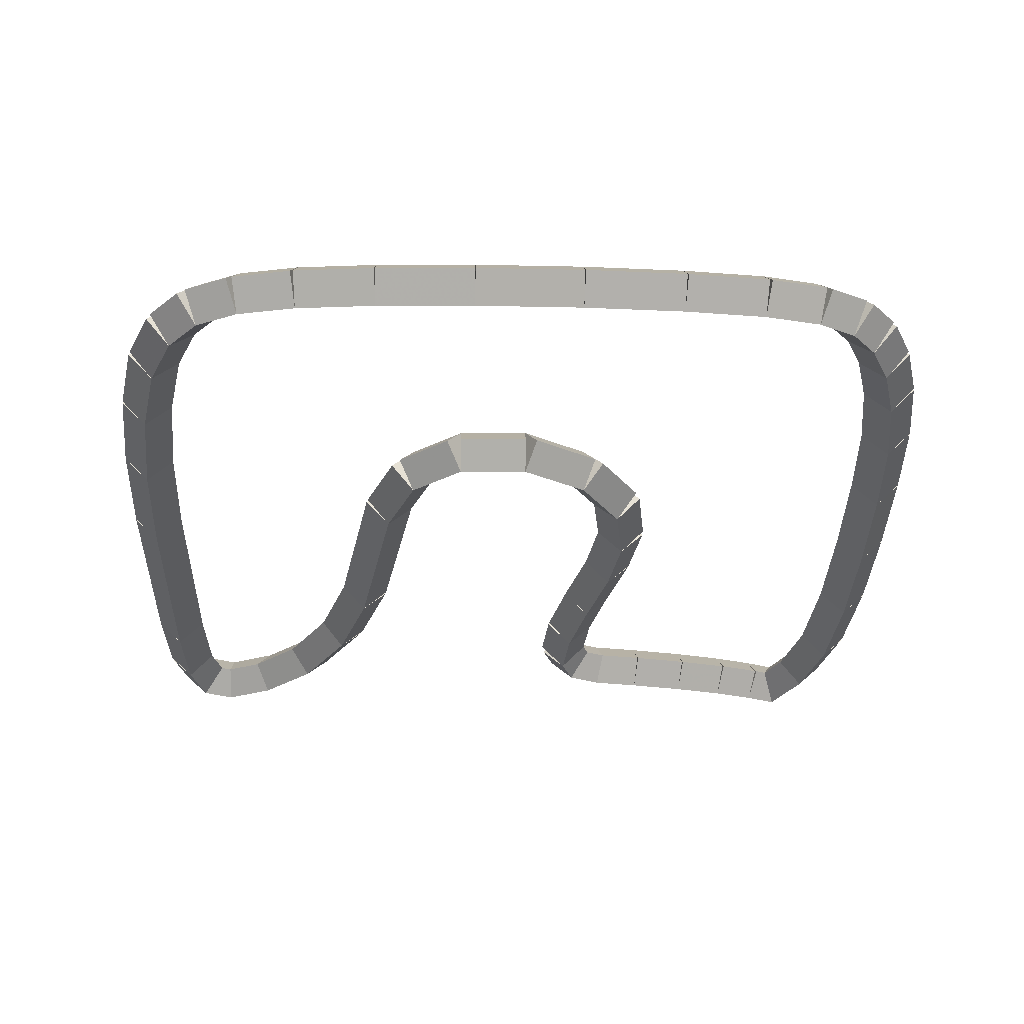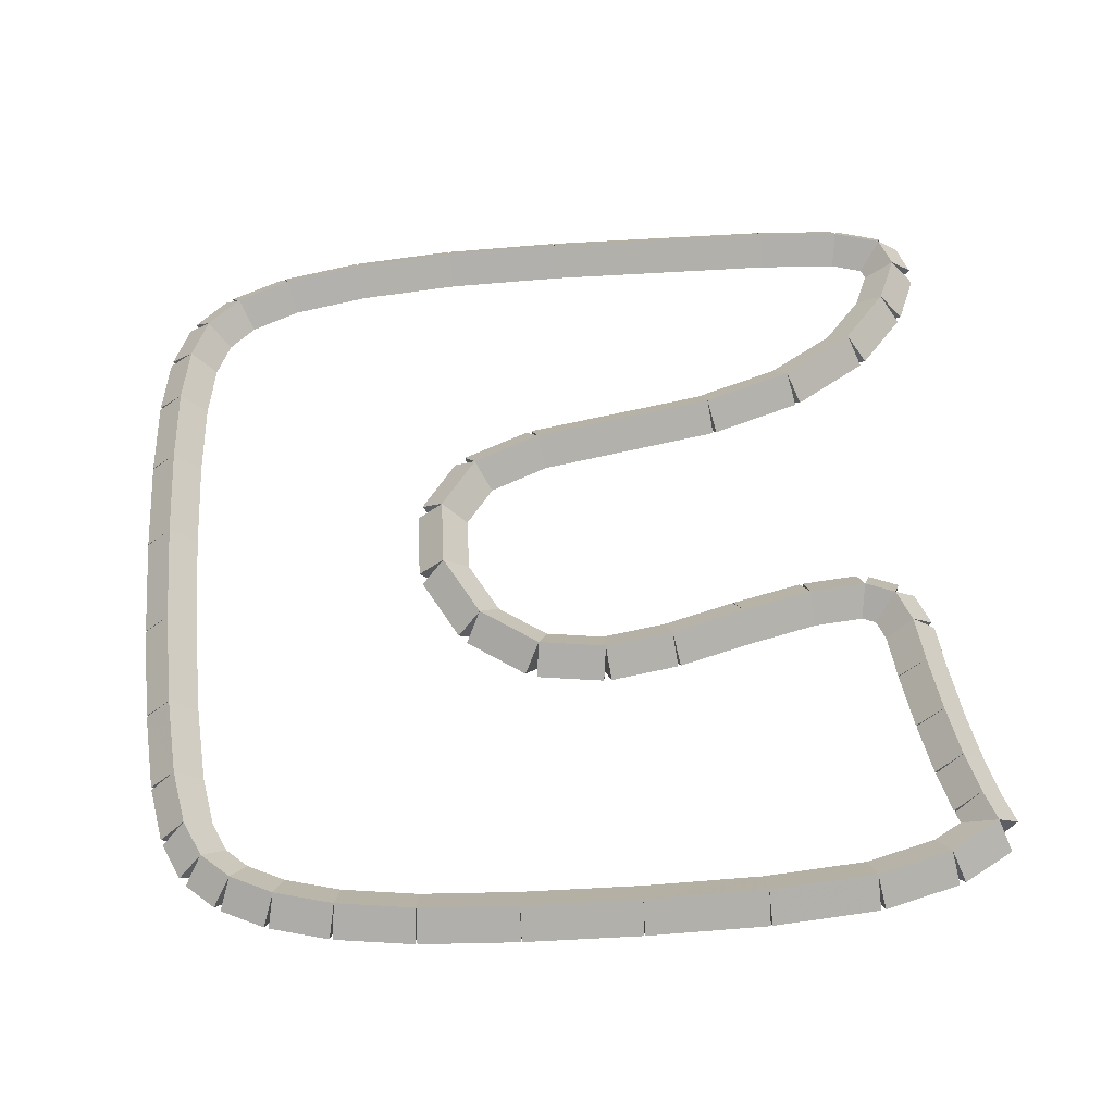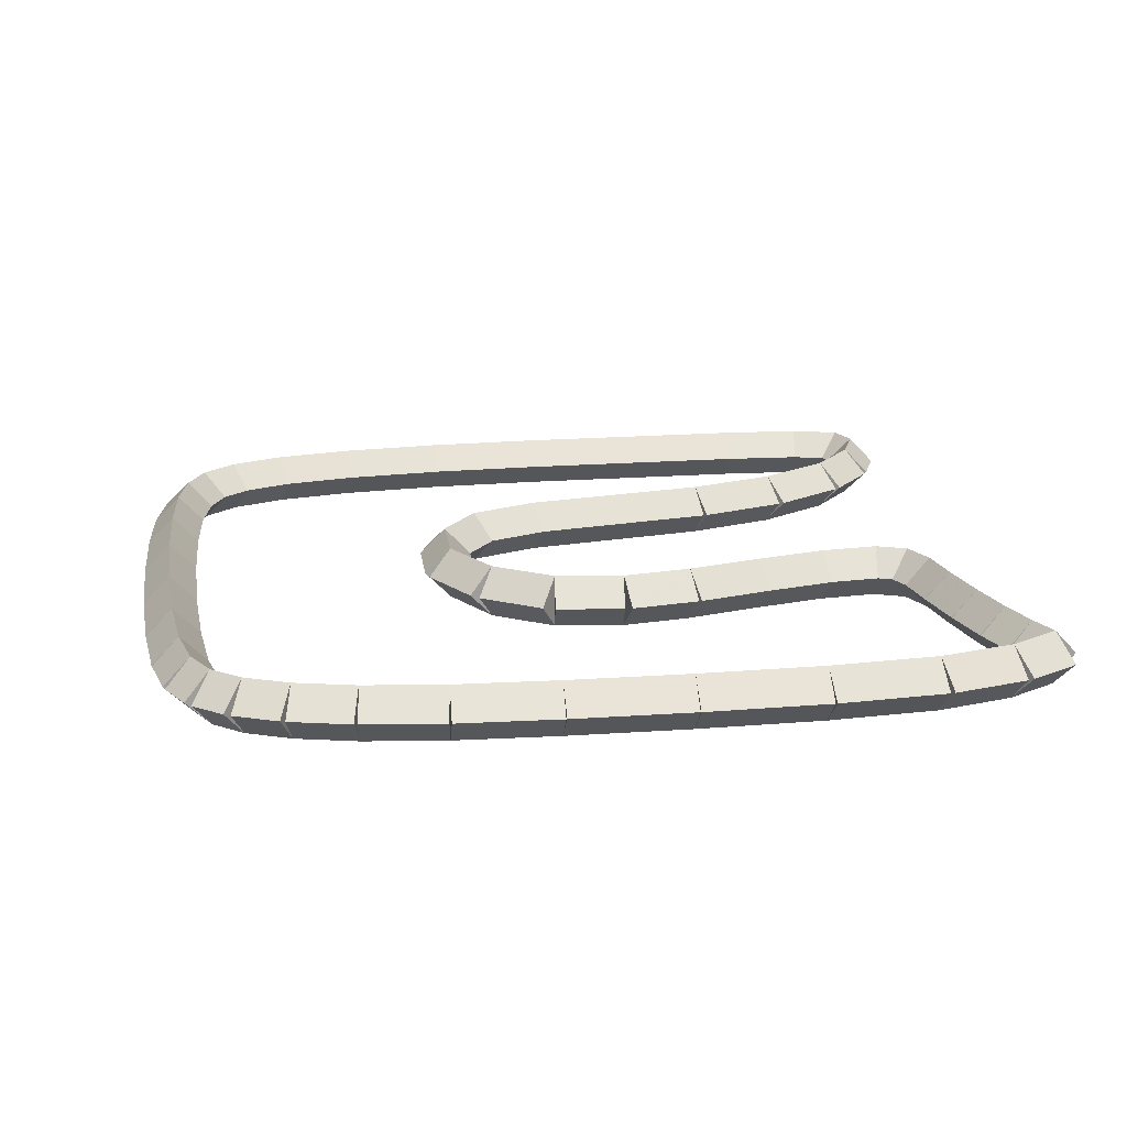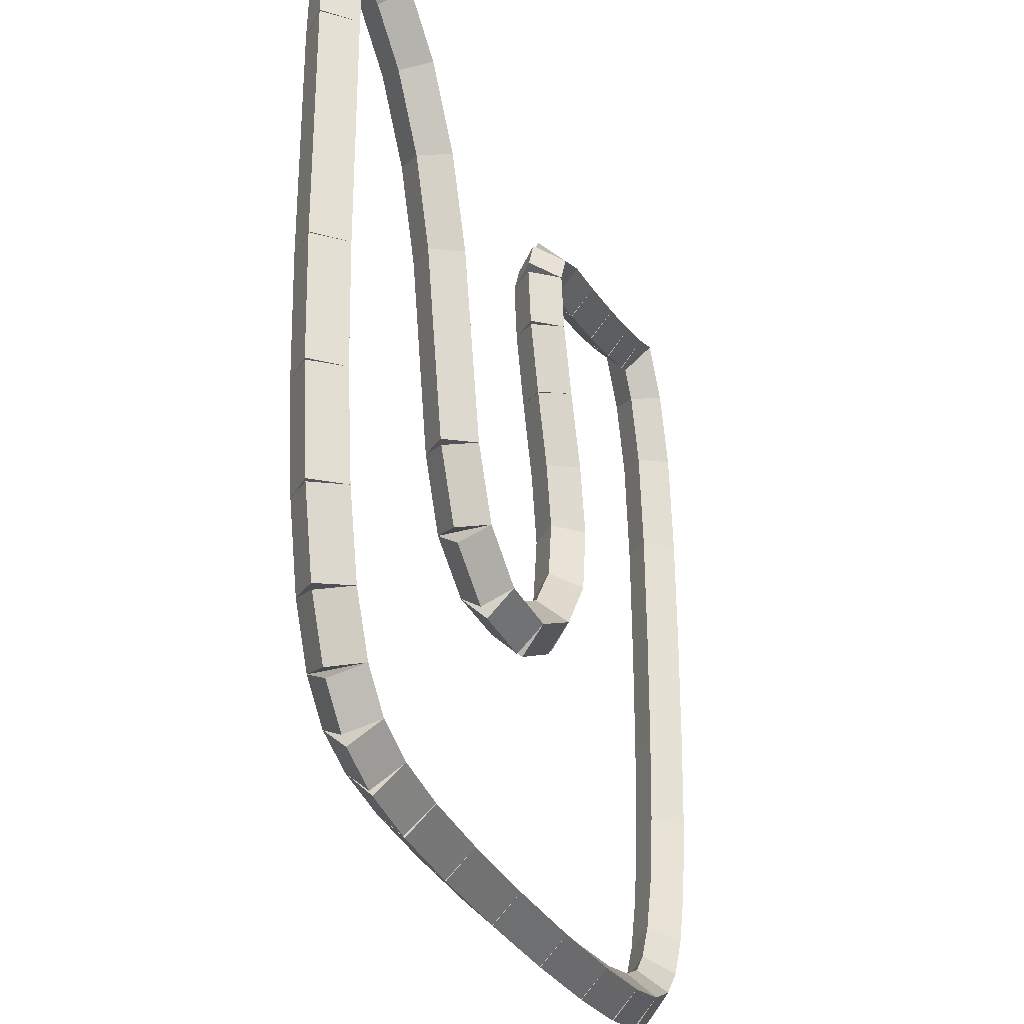
<metadata>
{"format":"obj","ext":"obj","renderer":"f3d","projection":"perspective","resolution":1024,"background":"white","views":[{"elev":-33.4,"azim":-1.0,"up":"+Z"},{"elev":56.9,"azim":86.3,"up":"+Z"},{"elev":17.8,"azim":81.5,"up":"+Z"},{"elev":-31.2,"azim":-67.6,"up":"+Y"}]}
</metadata>
<code>
g name
v 28.33 20.3 42
v 28.16 20.2 41.8
v 28.33 20.3 41.6
v 28.5 20.4 41.8
v 28.1 20.69 42
v 27.93 20.59 41.8
v 28.1 20.69 41.6
v 28.27 20.79 41.8
f 1 2 3 4
f 6 2 1 5
f 5 1 4 8
f 6 5 8 7
f 8 4 3 7
f 7 3 2 6
g name
v 28.49 19.73 42
v 28.29 19.67 41.8
v 28.49 19.73 41.6
v 28.68 19.78 41.8
v 28.33 20.3 42
v 28.14 20.25 41.8
v 28.33 20.3 41.6
v 28.52 20.35 41.8
f 9 10 11 12
f 14 10 9 13
f 13 9 12 16
f 14 13 16 15
f 16 12 11 15
f 15 11 10 14
g name
v 28.56 18.92 42
v 28.36 18.9 41.8
v 28.56 18.92 41.6
v 28.76 18.93 41.8
v 28.49 19.73 42
v 28.29 19.71 41.8
v 28.49 19.73 41.6
v 28.69 19.74 41.8
f 17 18 19 20
f 22 18 17 21
f 21 17 20 24
f 22 21 24 23
f 24 20 19 23
f 23 19 18 22
g name
v 28.57 17.99 42
v 28.37 17.99 41.8
v 28.57 17.99 41.6
v 28.77 18 41.8
v 28.56 18.92 42
v 28.36 18.91 41.8
v 28.56 18.92 41.6
v 28.76 18.92 41.8
f 25 26 27 28
f 30 26 25 29
f 29 25 28 32
f 30 29 32 31
f 32 28 27 31
f 31 27 26 30
g name
v 28.57 17.1 42
v 28.37 17.1 41.8
v 28.57 17.1 41.6
v 28.77 17.09 41.8
v 28.57 17.99 42
v 28.37 17.99 41.8
v 28.57 17.99 41.6
v 28.77 17.99 41.8
f 33 34 35 36
f 38 34 33 37
f 37 33 36 40
f 38 37 40 39
f 40 36 35 39
f 39 35 34 38
g name
v 28.53 16.34 42
v 28.33 16.35 41.8
v 28.53 16.34 41.6
v 28.73 16.33 41.8
v 28.57 17.1 42
v 28.37 17.1 41.8
v 28.57 17.1 41.6
v 28.77 17.09 41.8
f 41 42 43 44
f 46 42 41 45
f 45 41 44 48
f 46 45 48 47
f 48 44 43 47
f 47 43 42 46
g name
v 28.46 15.74 42
v 28.26 15.77 41.8
v 28.46 15.74 41.6
v 28.66 15.72 41.8
v 28.53 16.34 42
v 28.34 16.37 41.8
v 28.53 16.34 41.6
v 28.73 16.32 41.8
f 49 50 51 52
f 54 50 49 53
f 53 49 52 56
f 54 53 56 55
f 56 52 51 55
f 55 51 50 54
g name
v 28.35 15.3 42
v 28.15 15.35 41.8
v 28.35 15.3 41.6
v 28.54 15.25 41.8
v 28.46 15.74 42
v 28.27 15.79 41.8
v 28.46 15.74 41.6
v 28.65 15.69 41.8
f 57 58 59 60
f 62 58 57 61
f 61 57 60 64
f 62 61 64 63
f 64 60 59 63
f 63 59 58 62
g name
v 28.2 14.98 42
v 28.02 15.07 41.8
v 28.2 14.98 41.6
v 28.38 14.9 41.8
v 28.35 15.3 42
v 28.16 15.39 41.8
v 28.35 15.3 41.6
v 28.53 15.22 41.8
f 65 66 67 68
f 70 66 65 69
f 69 65 68 72
f 70 69 72 71
f 72 68 67 71
f 71 67 66 70
g name
v 28.01 14.77 42
v 27.86 14.9 41.8
v 28.01 14.77 41.6
v 28.16 14.64 41.8
v 28.2 14.98 42
v 28.05 15.11 41.8
v 28.2 14.98 41.6
v 28.35 14.85 41.8
f 73 74 75 76
f 78 74 73 77
f 77 73 76 80
f 78 77 80 79
f 80 76 75 79
f 79 75 74 78
g name
v 27.73 14.64 42
v 27.65 14.82 41.8
v 27.73 14.64 41.6
v 27.82 14.46 41.8
v 28.01 14.77 42
v 27.92 14.95 41.8
v 28.01 14.77 41.6
v 28.09 14.59 41.8
f 81 82 83 84
f 86 82 81 85
f 85 81 84 88
f 86 85 88 87
f 88 84 83 87
f 87 83 82 86
g name
v 27.31 14.55 42
v 27.27 14.75 41.8
v 27.31 14.55 41.6
v 27.35 14.36 41.8
v 27.73 14.64 42
v 27.69 14.83 41.8
v 27.73 14.64 41.6
v 27.77 14.44 41.8
f 89 90 91 92
f 94 90 89 93
f 93 89 92 96
f 94 93 96 95
f 96 92 91 95
f 95 91 90 94
g name
v 26.69 14.5 42
v 26.67 14.7 41.8
v 26.69 14.5 41.6
v 26.71 14.3 41.8
v 27.31 14.55 42
v 27.29 14.75 41.8
v 27.31 14.55 41.6
v 27.33 14.35 41.8
f 97 98 99 100
f 102 98 97 101
f 101 97 100 104
f 102 101 104 103
f 104 100 99 103
f 103 99 98 102
g name
v 25.93 14.46 42
v 25.92 14.66 41.8
v 25.93 14.46 41.6
v 25.94 14.26 41.8
v 26.69 14.5 42
v 26.68 14.7 41.8
v 26.69 14.5 41.6
v 26.7 14.3 41.8
f 105 106 107 108
f 110 106 105 109
f 109 105 108 112
f 110 109 112 111
f 112 108 107 111
f 111 107 106 110
g name
v 25.11 14.46 42
v 25.1 14.66 41.8
v 25.11 14.46 41.6
v 25.11 14.26 41.8
v 25.93 14.46 42
v 25.92 14.66 41.8
v 25.93 14.46 41.6
v 25.93 14.26 41.8
f 113 114 115 116
f 118 114 113 117
f 117 113 116 120
f 118 117 120 119
f 120 116 115 119
f 119 115 114 118
g name
v 24.36 14.47 42
v 24.36 14.67 41.8
v 24.36 14.47 41.6
v 24.35 14.27 41.8
v 25.11 14.46 42
v 25.11 14.66 41.8
v 25.11 14.46 41.6
v 25.1 14.26 41.8
f 121 122 123 124
f 126 122 121 125
f 125 121 124 128
f 126 125 128 127
f 128 124 123 127
f 127 123 122 126
g name
v 23.75 14.51 42
v 23.76 14.71 41.8
v 23.75 14.51 41.6
v 23.74 14.31 41.8
v 24.36 14.47 42
v 24.37 14.67 41.8
v 24.36 14.47 41.6
v 24.35 14.27 41.8
f 129 130 131 132
f 134 130 129 133
f 133 129 132 136
f 134 133 136 135
f 136 132 131 135
f 135 131 130 134
g name
v 23.31 14.59 42
v 23.34 14.79 41.8
v 23.31 14.59 41.6
v 23.27 14.39 41.8
v 23.75 14.51 42
v 23.79 14.71 41.8
v 23.75 14.51 41.6
v 23.72 14.31 41.8
f 137 138 139 140
f 142 138 137 141
f 141 137 140 144
f 142 141 144 143
f 144 140 139 143
f 143 139 138 142
g name
v 22.98 14.73 42
v 23.06 14.91 41.8
v 22.98 14.73 41.6
v 22.9 14.55 41.8
v 23.31 14.59 42
v 23.39 14.77 41.8
v 23.31 14.59 41.6
v 23.23 14.4 41.8
f 145 146 147 148
f 150 146 145 149
f 149 145 148 152
f 150 149 152 151
f 152 148 147 151
f 151 147 146 150
g name
v 22.75 14.99 42
v 22.89 15.12 41.8
v 22.75 14.99 41.6
v 22.6 14.85 41.8
v 22.98 14.73 42
v 23.13 14.87 41.8
v 22.98 14.73 41.6
v 22.84 14.59 41.8
f 153 154 155 156
f 158 154 153 157
f 157 153 156 160
f 158 157 160 159
f 160 156 155 159
f 159 155 154 158
g name
v 22.56 15.41 42
v 22.74 15.49 41.8
v 22.56 15.41 41.6
v 22.38 15.32 41.8
v 22.75 14.99 42
v 22.93 15.07 41.8
v 22.75 14.99 41.6
v 22.56 14.91 41.8
f 161 162 163 164
f 166 162 161 165
f 165 161 164 168
f 166 165 168 167
f 168 164 163 167
f 167 163 162 166
g name
v 22.43 16.03 42
v 22.62 16.07 41.8
v 22.43 16.03 41.6
v 22.23 15.98 41.8
v 22.56 15.41 42
v 22.76 15.45 41.8
v 22.56 15.41 41.6
v 22.37 15.36 41.8
f 169 170 171 172
f 174 170 169 173
f 173 169 172 176
f 174 173 176 175
f 176 172 171 175
f 175 171 170 174
g name
v 22.34 16.82 42
v 22.54 16.84 41.8
v 22.34 16.82 41.6
v 22.14 16.8 41.8
v 22.43 16.03 42
v 22.63 16.05 41.8
v 22.43 16.03 41.6
v 22.23 16 41.8
f 177 178 179 180
f 182 178 177 181
f 181 177 180 184
f 182 181 184 183
f 184 180 179 183
f 183 179 178 182
g name
v 22.31 17.75 42
v 22.51 17.76 41.8
v 22.31 17.75 41.6
v 22.11 17.74 41.8
v 22.34 16.82 42
v 22.54 16.83 41.8
v 22.34 16.82 41.6
v 22.14 16.82 41.8
f 185 186 187 188
f 190 186 185 189
f 189 185 188 192
f 190 189 192 191
f 192 188 187 191
f 191 187 186 190
g name
v 22.3 19.57 42
v 22.5 19.57 41.8
v 22.3 19.57 41.6
v 22.1 19.57 41.8
v 22.31 17.75 42
v 22.51 17.75 41.8
v 22.31 17.75 41.6
v 22.11 17.75 41.8
f 193 194 195 196
f 198 194 193 197
f 197 193 196 200
f 198 197 200 199
f 200 196 195 199
f 199 195 194 198
g name
v 22.33 20.23 42
v 22.53 20.22 41.8
v 22.33 20.23 41.6
v 22.13 20.24 41.8
v 22.3 19.57 42
v 22.5 19.56 41.8
v 22.3 19.57 41.6
v 22.1 19.58 41.8
f 201 202 203 204
f 206 202 201 205
f 205 201 204 208
f 206 205 208 207
f 208 204 203 207
f 207 203 202 206
g name
v 22.44 20.59 42
v 22.63 20.54 41.8
v 22.44 20.59 41.6
v 22.25 20.65 41.8
v 22.33 20.23 42
v 22.52 20.17 41.8
v 22.33 20.23 41.6
v 22.14 20.28 41.8
f 209 210 211 212
f 214 210 209 213
f 213 209 212 216
f 214 213 216 215
f 216 212 211 215
f 215 211 210 214
g name
v 22.68 20.68 42
v 22.75 20.49 41.8
v 22.68 20.68 41.6
v 22.62 20.87 41.8
v 22.44 20.59 42
v 22.5 20.41 41.8
v 22.44 20.59 41.6
v 22.37 20.78 41.8
f 217 218 219 220
f 222 218 217 221
f 221 217 220 224
f 222 221 224 223
f 224 220 219 223
f 223 219 218 222
g name
v 23.06 20.53 42
v 22.99 20.34 41.8
v 23.06 20.53 41.6
v 23.14 20.71 41.8
v 22.68 20.68 42
v 22.61 20.5 41.8
v 22.68 20.68 41.6
v 22.76 20.87 41.8
f 225 226 227 228
f 230 226 225 229
f 229 225 228 232
f 230 229 232 231
f 232 228 227 231
f 231 227 226 230
g name
v 23.48 20.18 42
v 23.35 20.03 41.8
v 23.48 20.18 41.6
v 23.6 20.34 41.8
v 23.06 20.53 42
v 22.93 20.37 41.8
v 23.06 20.53 41.6
v 23.19 20.68 41.8
f 233 234 235 236
f 238 234 233 237
f 237 233 236 240
f 238 237 240 239
f 240 236 235 239
f 239 235 234 238
g name
v 23.84 19.62 42
v 23.67 19.51 41.8
v 23.84 19.62 41.6
v 24.01 19.72 41.8
v 23.48 20.18 42
v 23.31 20.07 41.8
v 23.48 20.18 41.6
v 23.64 20.29 41.8
f 241 242 243 244
f 246 242 241 245
f 245 241 244 248
f 246 245 248 247
f 248 244 243 247
f 247 243 242 246
g name
v 24.08 18.92 42
v 23.89 18.85 41.8
v 24.08 18.92 41.6
v 24.27 18.98 41.8
v 23.84 19.62 42
v 23.65 19.55 41.8
v 23.84 19.62 41.6
v 24.03 19.68 41.8
f 249 250 251 252
f 254 250 249 253
f 253 249 252 256
f 254 253 256 255
f 256 252 251 255
f 255 251 250 254
g name
v 24.36 17.47 42
v 24.16 17.43 41.8
v 24.36 17.47 41.6
v 24.55 17.51 41.8
v 24.08 18.92 42
v 23.89 18.88 41.8
v 24.08 18.92 41.6
v 24.28 18.95 41.8
f 257 258 259 260
f 262 258 257 261
f 261 257 260 264
f 262 261 264 263
f 264 260 259 263
f 263 259 258 262
g name
v 24.59 16.94 42
v 24.4 16.86 41.8
v 24.59 16.94 41.6
v 24.77 17.02 41.8
v 24.36 17.47 42
v 24.17 17.39 41.8
v 24.36 17.47 41.6
v 24.54 17.55 41.8
f 265 266 267 268
f 270 266 265 269
f 269 265 268 272
f 270 269 272 271
f 272 268 267 271
f 271 267 266 270
g name
v 24.99 16.66 42
v 24.88 16.49 41.8
v 24.99 16.66 41.6
v 25.11 16.82 41.8
v 24.59 16.94 42
v 24.47 16.78 41.8
v 24.59 16.94 41.6
v 24.7 17.11 41.8
f 273 274 275 276
f 278 274 273 277
f 277 273 276 280
f 278 277 280 279
f 280 276 275 279
f 279 275 274 278
g name
v 25.53 16.65 42
v 25.53 16.45 41.8
v 25.53 16.65 41.6
v 25.54 16.85 41.8
v 24.99 16.66 42
v 24.99 16.46 41.8
v 24.99 16.66 41.6
v 24.99 16.86 41.8
f 281 282 283 284
f 286 282 281 285
f 285 281 284 288
f 286 285 288 287
f 288 284 283 287
f 287 283 282 286
g name
v 26.04 16.92 42
v 26.13 16.74 41.8
v 26.04 16.92 41.6
v 25.94 17.09 41.8
v 25.53 16.65 42
v 25.63 16.47 41.8
v 25.53 16.65 41.6
v 25.44 16.82 41.8
f 289 290 291 292
f 294 290 289 293
f 293 289 292 296
f 294 293 296 295
f 296 292 291 295
f 295 291 290 294
g name
v 26.35 17.36 42
v 26.51 17.25 41.8
v 26.35 17.36 41.6
v 26.18 17.48 41.8
v 26.04 16.92 42
v 26.2 16.8 41.8
v 26.04 16.92 41.6
v 25.87 17.03 41.8
f 297 298 299 300
f 302 298 297 301
f 301 297 300 304
f 302 301 304 303
f 304 300 299 303
f 303 299 298 302
g name
v 26.42 17.88 42
v 26.61 17.86 41.8
v 26.42 17.88 41.6
v 26.22 17.91 41.8
v 26.35 17.36 42
v 26.55 17.34 41.8
v 26.35 17.36 41.6
v 26.15 17.39 41.8
f 305 306 307 308
f 310 306 305 309
f 309 305 308 312
f 310 309 312 311
f 312 308 307 311
f 311 307 306 310
g name
v 26.32 18.42 42
v 26.52 18.45 41.8
v 26.32 18.42 41.6
v 26.13 18.38 41.8
v 26.42 17.88 42
v 26.61 17.92 41.8
v 26.42 17.88 41.6
v 26.22 17.85 41.8
f 313 314 315 316
f 318 314 313 317
f 317 313 316 320
f 318 317 320 319
f 320 316 315 319
f 319 315 314 318
g name
v 26.16 18.99 42
v 26.35 19.05 41.8
v 26.16 18.99 41.6
v 25.97 18.94 41.8
v 26.32 18.42 42
v 26.52 18.47 41.8
v 26.32 18.42 41.6
v 26.13 18.36 41.8
f 321 322 323 324
f 326 322 321 325
f 325 321 324 328
f 326 325 328 327
f 328 324 323 327
f 327 323 322 326
g name
v 26.02 19.54 42
v 26.21 19.59 41.8
v 26.02 19.54 41.6
v 25.83 19.49 41.8
v 26.16 18.99 42
v 26.35 19.04 41.8
v 26.16 18.99 41.6
v 25.96 18.94 41.8
f 329 330 331 332
f 334 330 329 333
f 333 329 332 336
f 334 333 336 335
f 336 332 331 335
f 335 331 330 334
g name
v 25.97 19.98 42
v 26.17 20 41.8
v 25.97 19.98 41.6
v 25.78 19.96 41.8
v 26.02 19.54 42
v 26.22 19.56 41.8
v 26.02 19.54 41.6
v 25.82 19.52 41.8
f 337 338 339 340
f 342 338 337 341
f 341 337 340 344
f 342 341 344 343
f 344 340 339 343
f 343 339 338 342
g name
v 26.07 20.21 42
v 26.25 20.14 41.8
v 26.07 20.21 41.6
v 25.88 20.29 41.8
v 25.97 19.98 42
v 26.16 19.91 41.8
v 25.97 19.98 41.6
v 25.79 20.06 41.8
f 345 346 347 348
f 350 346 345 349
f 349 345 348 352
f 350 349 352 351
f 352 348 347 351
f 351 347 346 350
g name
v 26.32 20.31 42
v 26.4 20.13 41.8
v 26.32 20.31 41.6
v 26.25 20.5 41.8
v 26.07 20.21 42
v 26.14 20.03 41.8
v 26.07 20.21 41.6
v 26 20.4 41.8
f 353 354 355 356
f 358 354 353 357
f 357 353 356 360
f 358 357 360 359
f 360 356 355 359
f 359 355 354 358
g name
v 26.7 20.36 42
v 26.72 20.16 41.8
v 26.7 20.36 41.6
v 26.67 20.56 41.8
v 26.32 20.31 42
v 26.35 20.11 41.8
v 26.32 20.31 41.6
v 26.3 20.51 41.8
f 361 362 363 364
f 366 362 361 365
f 365 361 364 368
f 366 365 368 367
f 368 364 363 367
f 367 363 362 366
g name
v 27.14 20.43 42
v 27.17 20.23 41.8
v 27.14 20.43 41.6
v 27.11 20.63 41.8
v 26.7 20.36 42
v 26.73 20.16 41.8
v 26.7 20.36 41.6
v 26.66 20.56 41.8
f 369 370 371 372
f 374 370 369 373
f 373 369 372 376
f 374 373 376 375
f 376 372 371 375
f 375 371 370 374
g name
v 27.54 20.51 42
v 27.58 20.32 41.8
v 27.54 20.51 41.6
v 27.5 20.71 41.8
v 27.14 20.43 42
v 27.18 20.23 41.8
v 27.14 20.43 41.6
v 27.1 20.63 41.8
f 377 378 379 380
f 382 378 377 381
f 381 377 380 384
f 382 381 384 383
f 384 380 379 383
f 383 379 378 382
g name
v 27.86 20.6 42
v 27.91 20.41 41.8
v 27.86 20.6 41.6
v 27.81 20.79 41.8
v 27.54 20.51 42
v 27.59 20.32 41.8
v 27.54 20.51 41.6
v 27.48 20.71 41.8
f 385 386 387 388
f 390 386 385 389
f 389 385 388 392
f 390 389 392 391
f 392 388 387 391
f 391 387 386 390
g name
v 28.1 20.69 42
v 28.17 20.5 41.8
v 28.1 20.69 41.6
v 28.04 20.88 41.8
v 27.86 20.6 42
v 27.93 20.41 41.8
v 27.86 20.6 41.6
v 27.79 20.79 41.8
f 393 394 395 396
f 398 394 393 397
f 397 393 396 400
f 398 397 400 399
f 400 396 395 399
f 399 395 394 398

</code>
